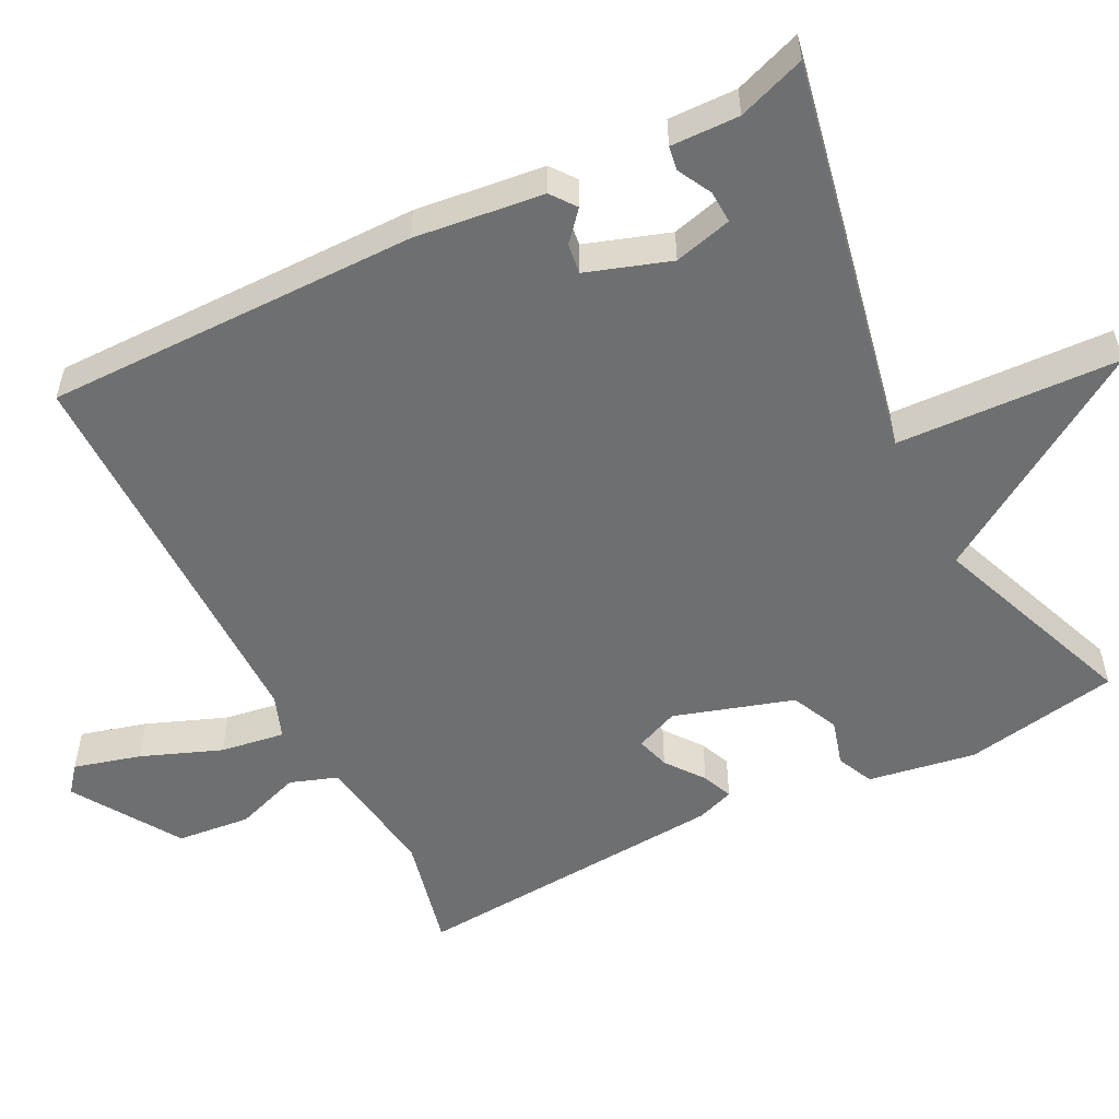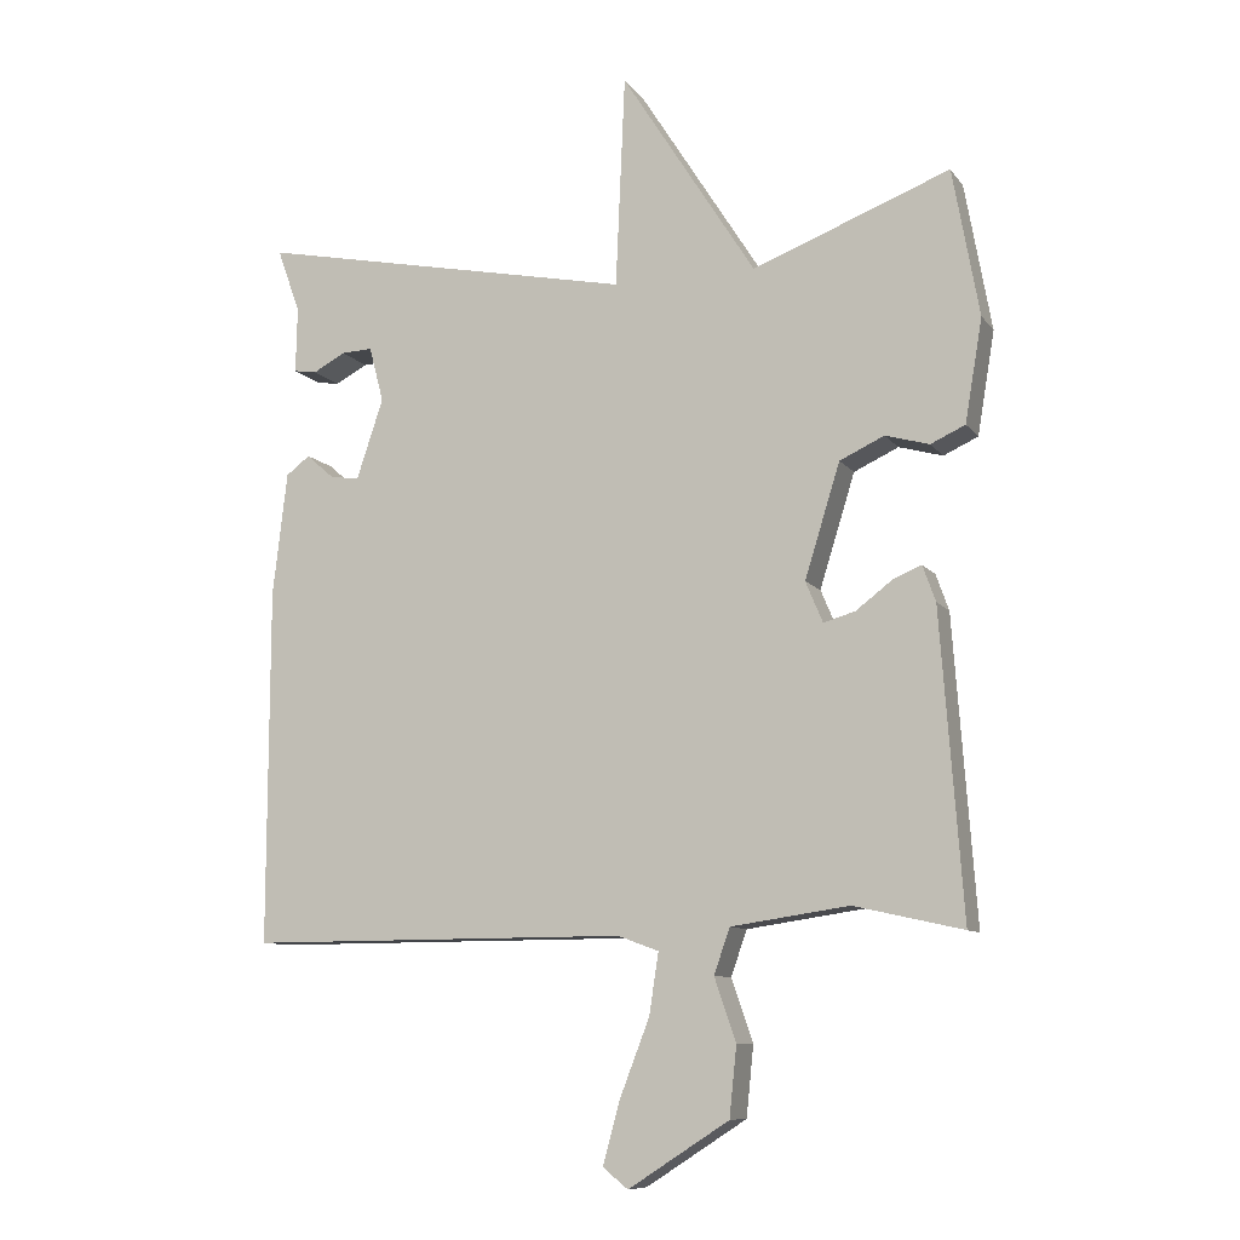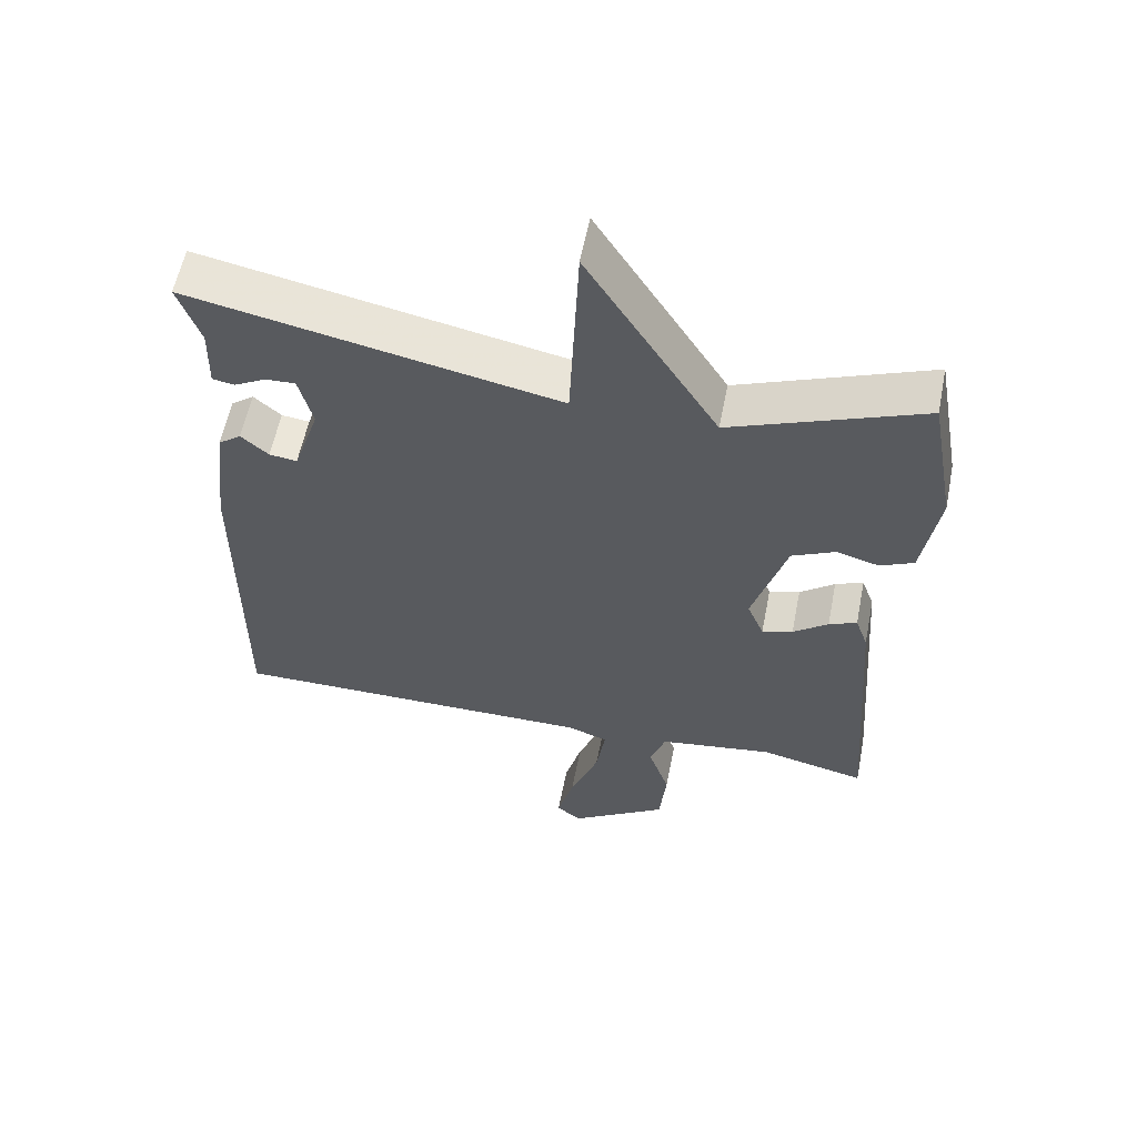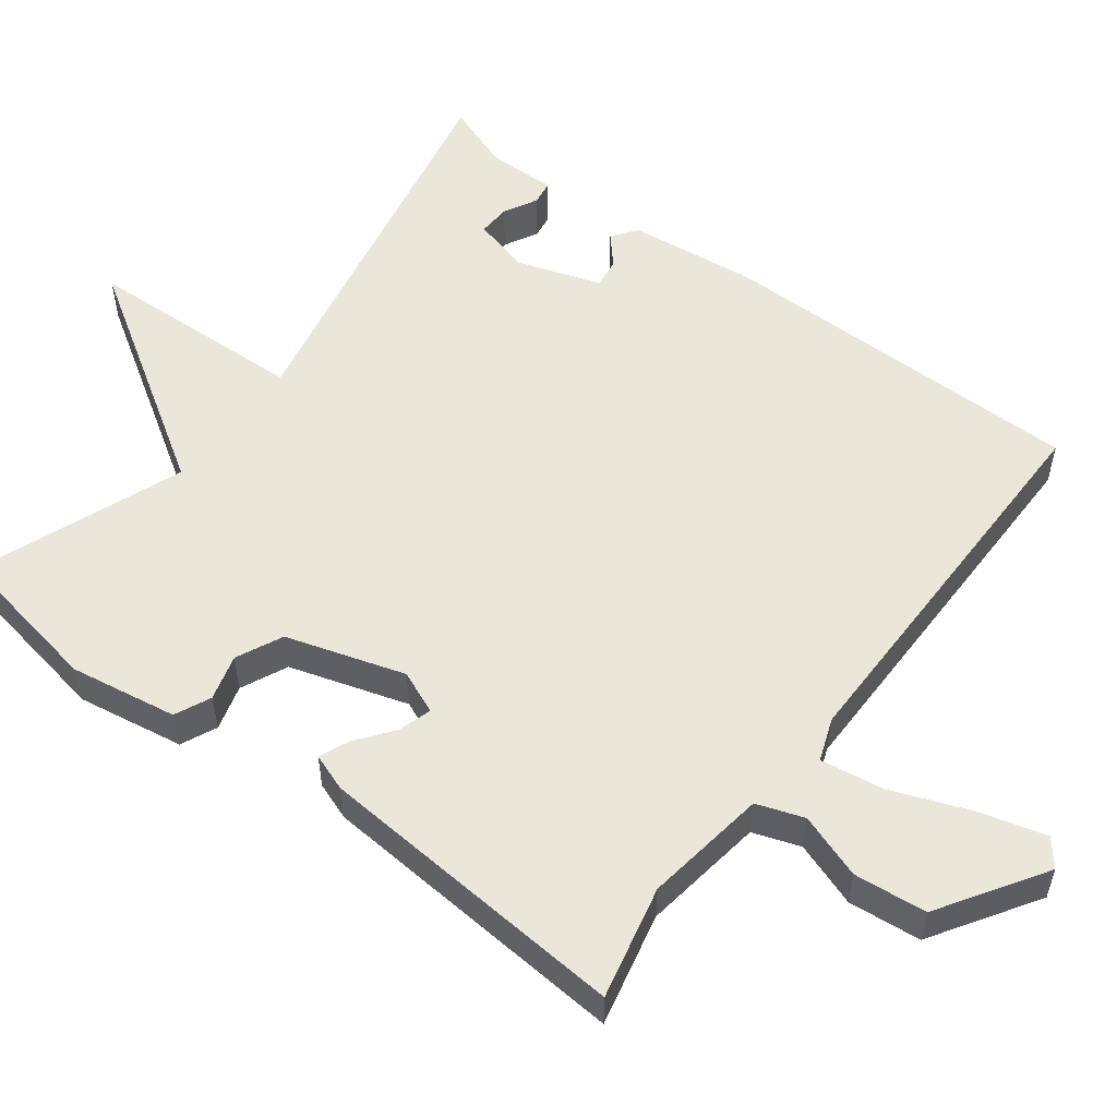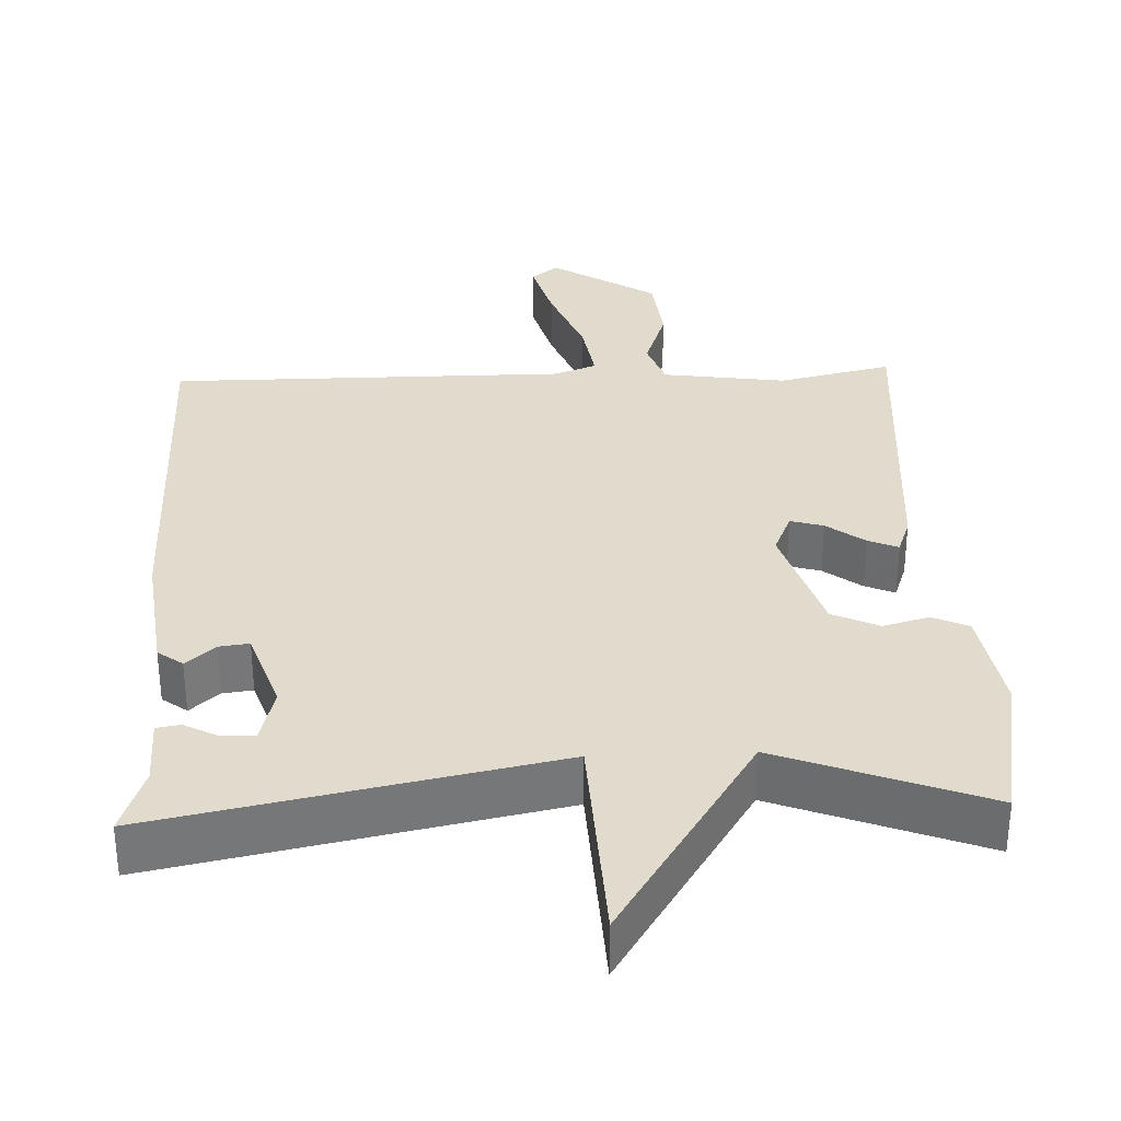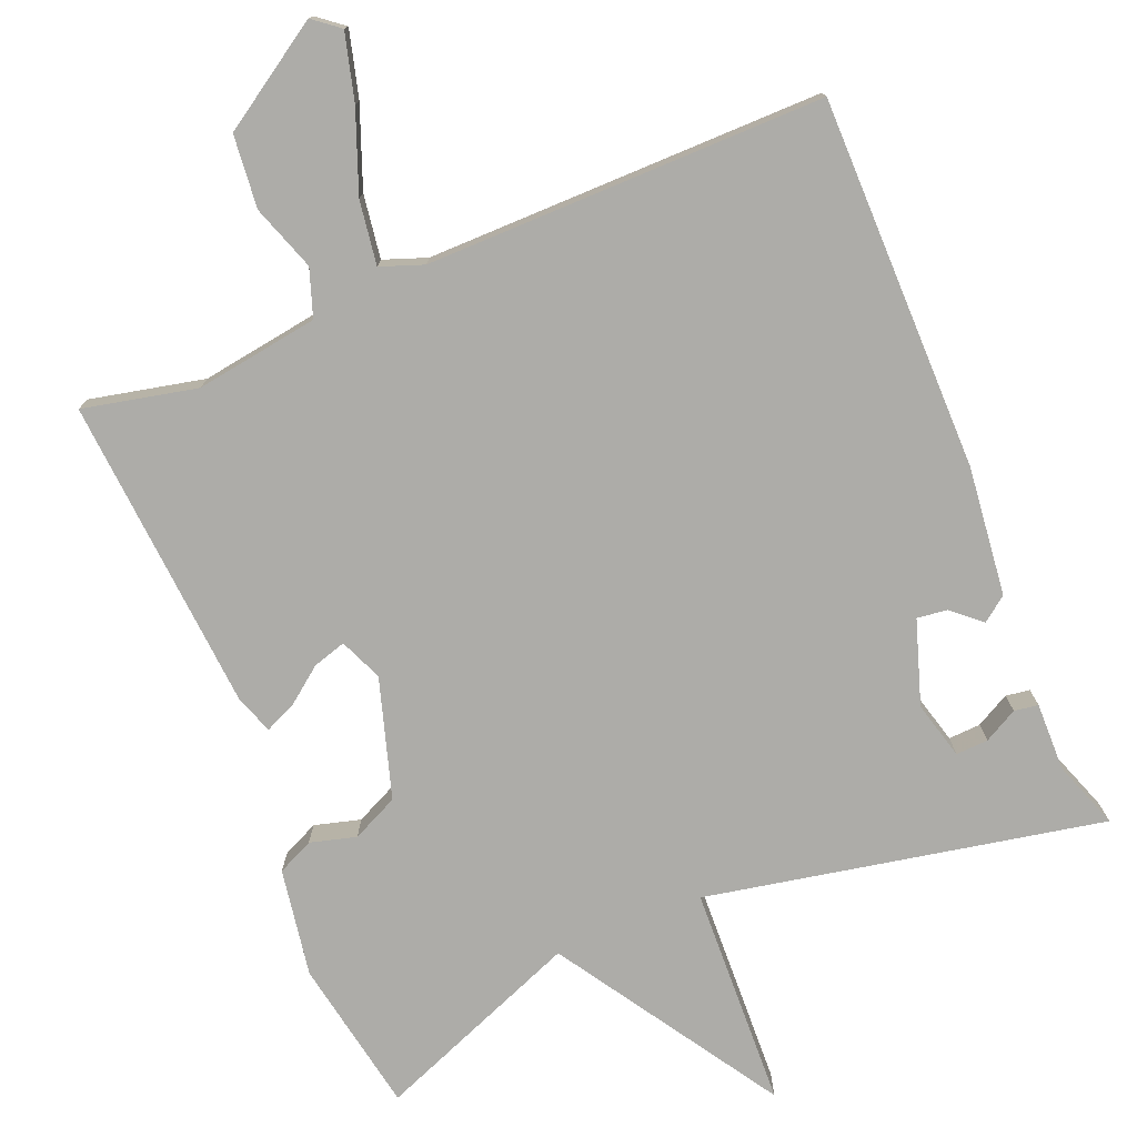
<metadata>
{"format":"obj","ext":"obj","renderer":"f3d","projection":"perspective","resolution":1024,"background":"white","views":[{"elev":-54.5,"azim":-63.2,"up":"+Y"},{"elev":-9.6,"azim":21.1,"up":"+Z"},{"elev":57.8,"azim":11.2,"up":"+Z"},{"elev":54.7,"azim":127.1,"up":"+Y"},{"elev":33.2,"azim":-2.4,"up":"+Y"},{"elev":-76.6,"azim":-157.4,"up":"+Y"}]}
</metadata>
<code>
v -0.5 0.07 0.5
v 0.026 0.07 0.394
v 0.039 0.07 0.688
v 0.226 0.07 0.394
v 0.5 0.07 0.5
v 0.537 0.07 0.295
v 0.513 0.07 0.152
v 0.465 0.07 0.13
v 0.404 0.07 0.147
v 0.342 0.07 0.118
v 0.293 0.07 -0.04
v 0.317 0.07 -0.097
v 0.361 0.07 -0.084
v 0.411 0.07 -0.046
v 0.451 0.07 -0.029
v 0.469 0.07 -0.079
v 0.5 0.07 -0.5
v 0.349 0.07 -0.466
v 0.185 0.07 -0.49
v 0.163 0.07 -0.553
v 0.193 0.07 -0.64
v 0.183 0.07 -0.737
v 0.043 0.07 -0.827
v 0.008 0.07 -0.799
v 0.032 0.07 -0.711
v 0.073 0.07 -0.605
v 0.086 0.07 -0.52
v 0.029 0.07 -0.499
v -0.5 0.07 -0.5
v -0.499 0.07 -0.005
v -0.479 0.07 0.166
v -0.446 0.07 0.191
v -0.407 0.07 0.157
v -0.367 0.07 0.152
v -0.33 0.07 0.263
v -0.35 0.07 0.34
v -0.393 0.07 0.338
v -0.438 0.07 0.314
v -0.47 0.07 0.319
v -0.468 0.07 0.41
v -0.5 0 0.5
v 0.026 0 0.394
v 0.039 0 0.688
v 0.226 0 0.394
v 0.5 0 0.5
v 0.537 0 0.295
v 0.513 0 0.152
v 0.465 0 0.13
v 0.404 0 0.147
v 0.342 0 0.118
v 0.293 0 -0.04
v 0.317 0 -0.097
v 0.361 0 -0.084
v 0.411 0 -0.046
v 0.451 0 -0.029
v 0.469 0 -0.079
v 0.5 0 -0.5
v 0.349 0 -0.466
v 0.185 0 -0.49
v 0.163 0 -0.553
v 0.193 0 -0.64
v 0.183 0 -0.737
v 0.043 0 -0.827
v 0.008 0 -0.799
v 0.032 0 -0.711
v 0.073 0 -0.605
v 0.086 0 -0.52
v 0.029 0 -0.499
v -0.5 0 -0.5
v -0.499 0 -0.005
v -0.479 0 0.166
v -0.446 0 0.191
v -0.407 0 0.157
v -0.367 0 0.152
v -0.33 0 0.263
v -0.35 0 0.34
v -0.393 0 0.338
v -0.438 0 0.314
v -0.47 0 0.319
v -0.468 0 0.41
f 37 38 39 40
f 40 1 2
f 37 40 2
f 36 37 2
f 35 36 2
f 34 35 2
f 31 32 33
f 30 31 33
f 29 30 33
f 28 29 33
f 27 28 33 34
f 24 25 26
f 23 24 26
f 22 23 26
f 21 22 26
f 20 21 26
f 19 20 26 27
f 16 17 18
f 15 16 18
f 14 15 18
f 13 14 18
f 12 13 18 19
f 27 34 2
f 19 27 2
f 12 19 2
f 11 12 2
f 7 8 9
f 6 7 9
f 5 6 9
f 4 5 9
f 2 3 4
f 11 2 4
f 10 11 4
f 4 9 10
f 80 79 78 77
f 42 41 80
f 42 80 77
f 42 77 76
f 42 76 75
f 42 75 74
f 73 72 71
f 73 71 70
f 73 70 69
f 73 69 68
f 74 73 68 67
f 66 65 64
f 66 64 63
f 66 63 62
f 66 62 61
f 66 61 60
f 67 66 60 59
f 58 57 56
f 58 56 55
f 58 55 54
f 58 54 53
f 59 58 53 52
f 42 74 67
f 42 67 59
f 42 59 52
f 42 52 51
f 49 48 47
f 49 47 46
f 49 46 45
f 49 45 44
f 44 43 42
f 44 42 51
f 44 51 50
f 50 49 44
f 1 41 42 2
f 2 42 43 3
f 3 43 44 4
f 4 44 45 5
f 5 45 46 6
f 6 46 47 7
f 7 47 48 8
f 8 48 49 9
f 9 49 50 10
f 10 50 51 11
f 11 51 52 12
f 12 52 53 13
f 13 53 54 14
f 14 54 55 15
f 15 55 56 16
f 16 56 57 17
f 17 57 58 18
f 18 58 59 19
f 19 59 60 20
f 20 60 61 21
f 21 61 62 22
f 22 62 63 23
f 23 63 64 24
f 24 64 65 25
f 25 65 66 26
f 26 66 67 27
f 27 67 68 28
f 28 68 69 29
f 29 69 70 30
f 30 70 71 31
f 31 71 72 32
f 32 72 73 33
f 33 73 74 34
f 34 74 75 35
f 35 75 76 36
f 36 76 77 37
f 37 77 78 38
f 38 78 79 39
f 39 79 80 40
f 40 80 41 1

</code>
